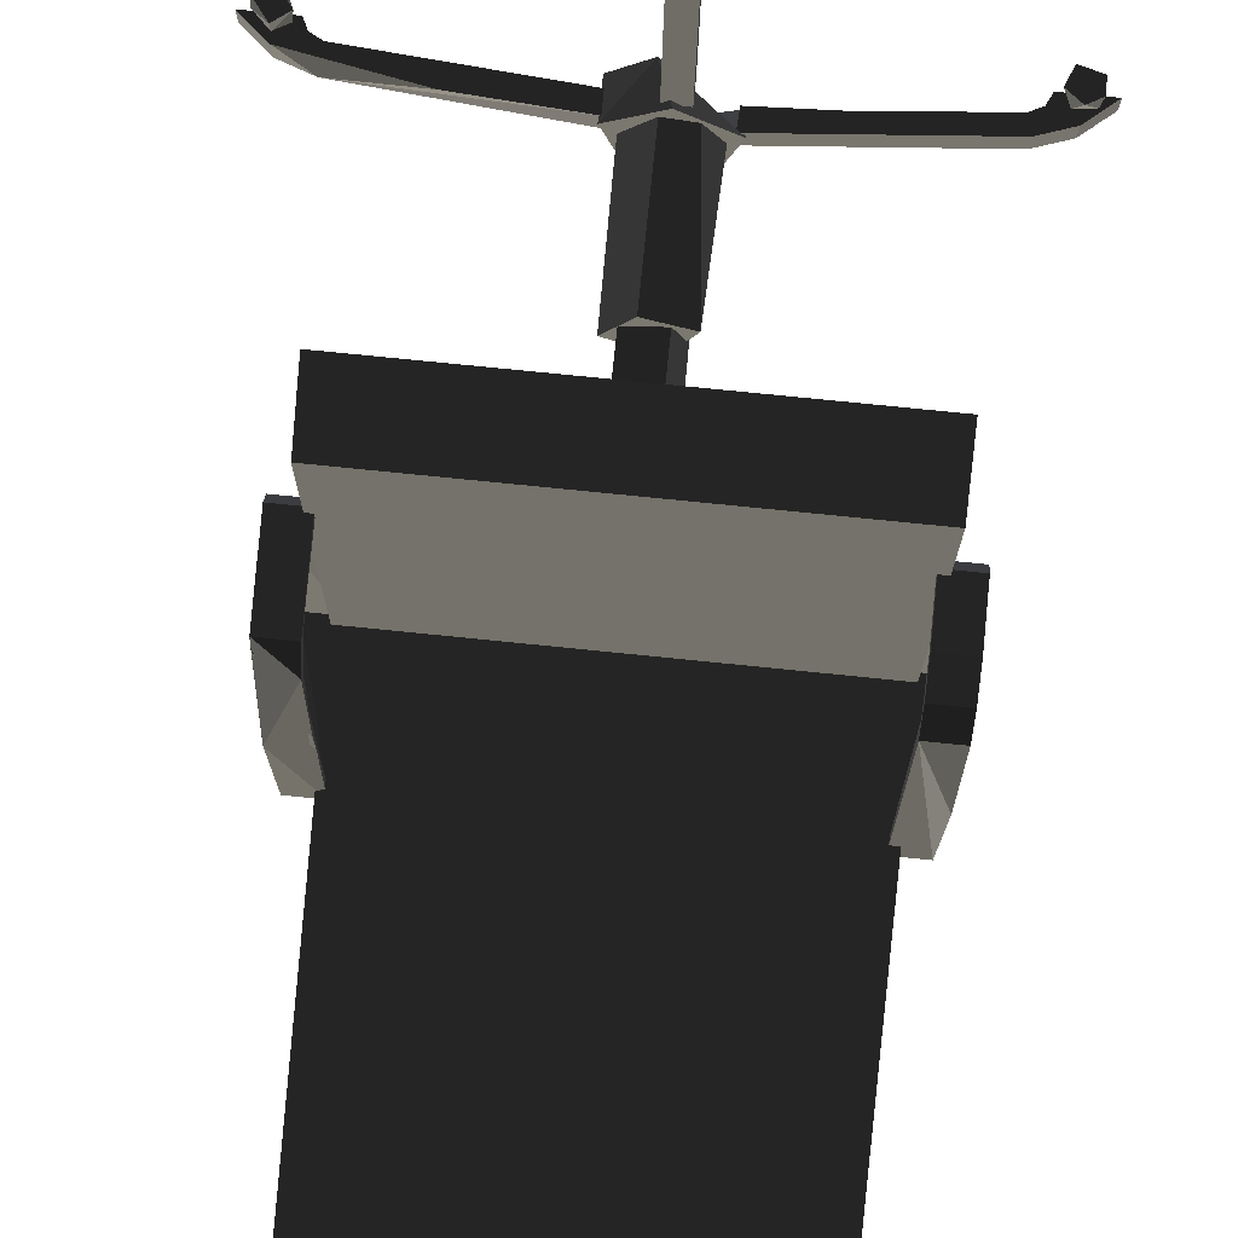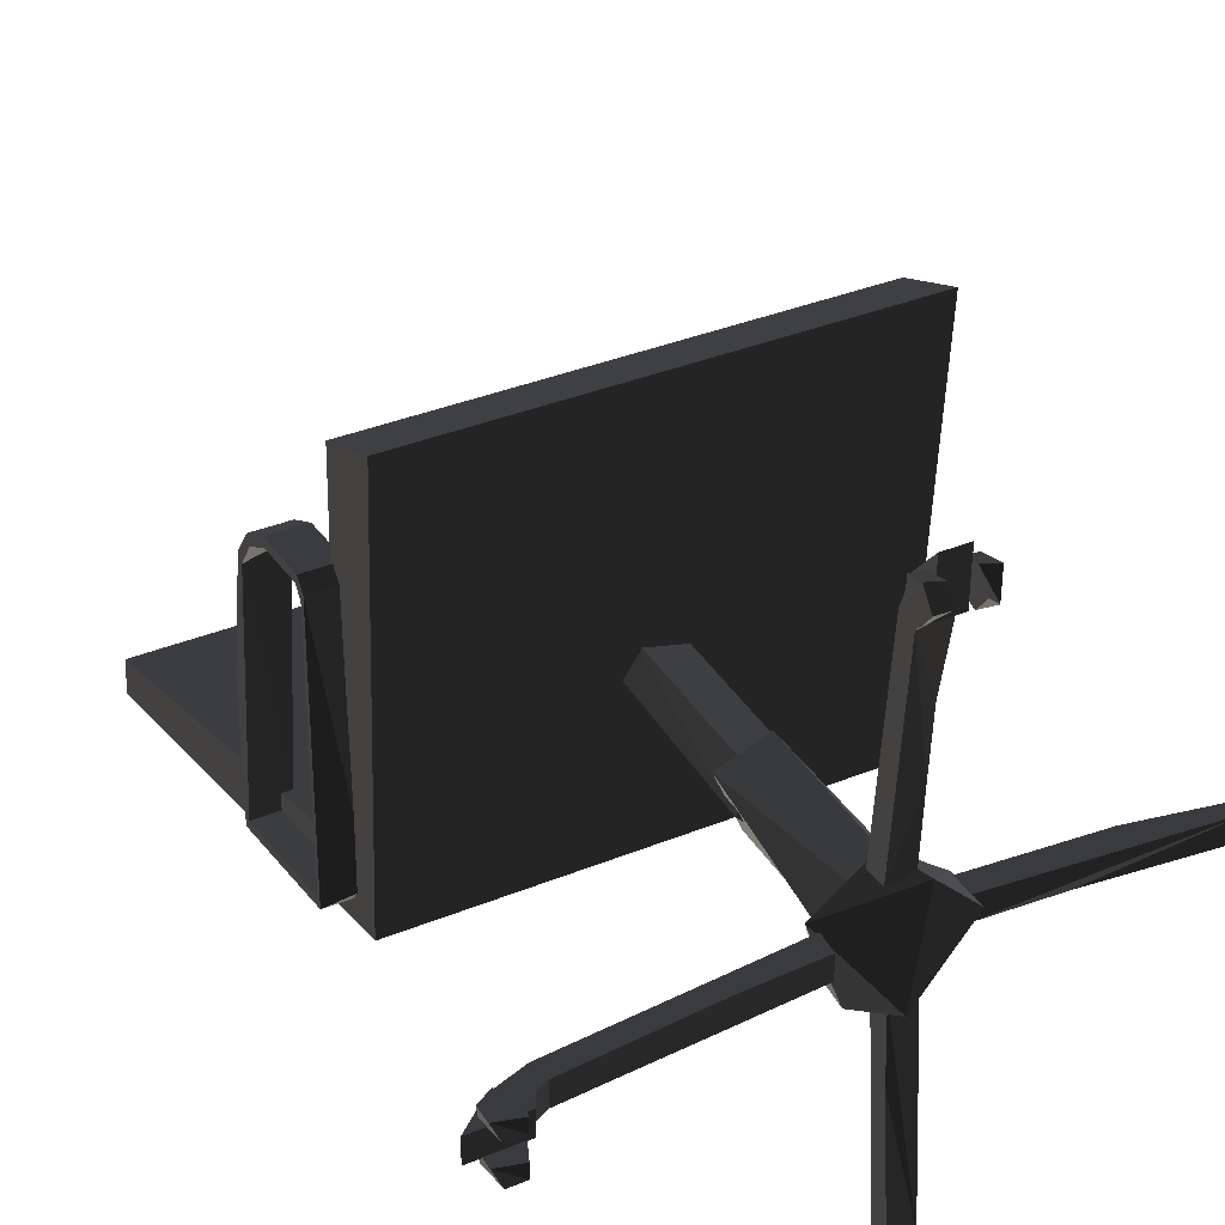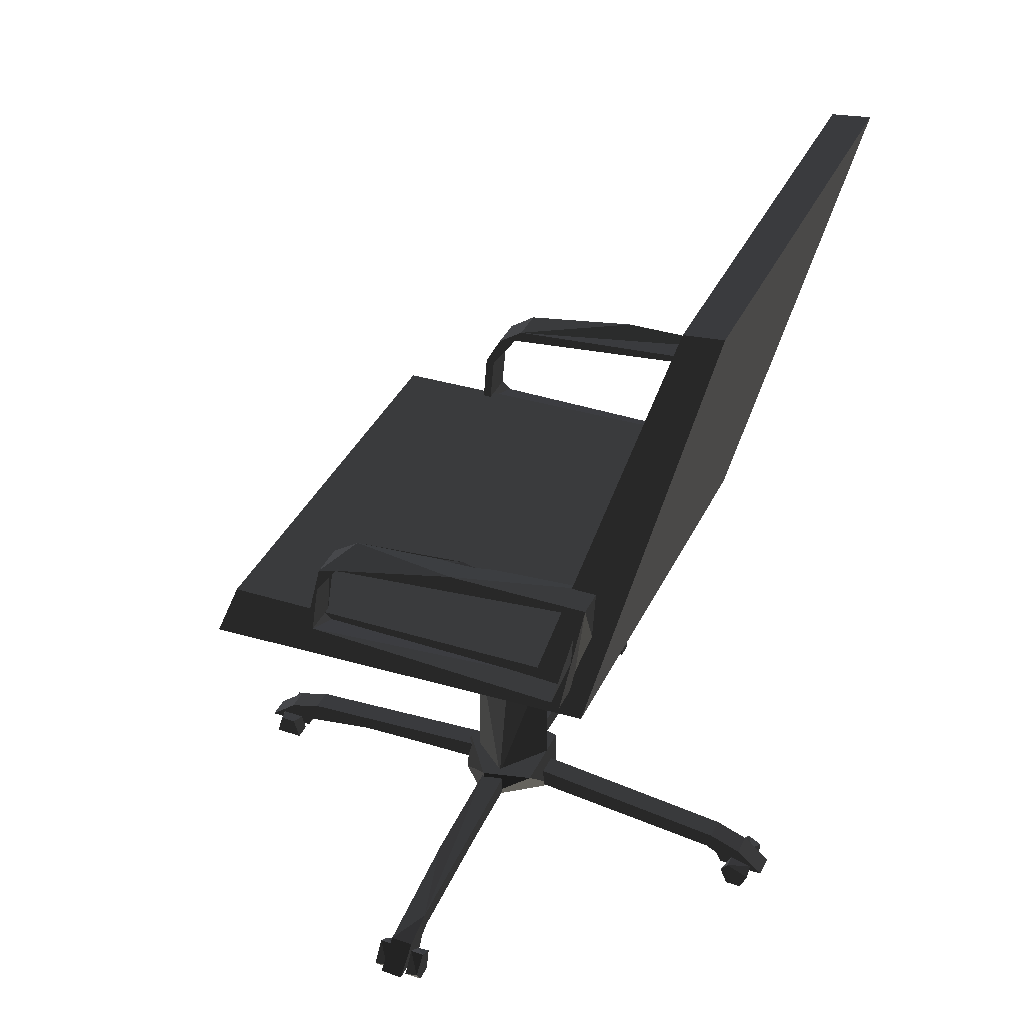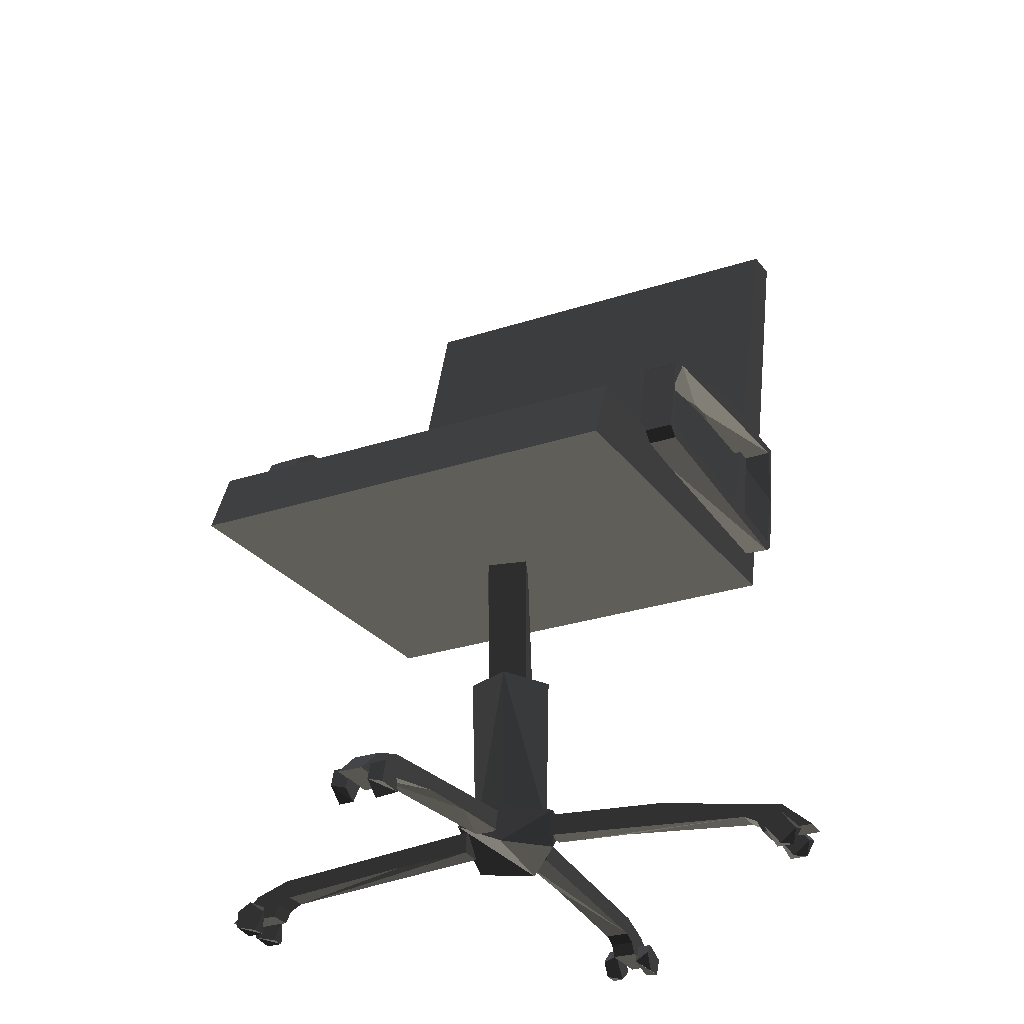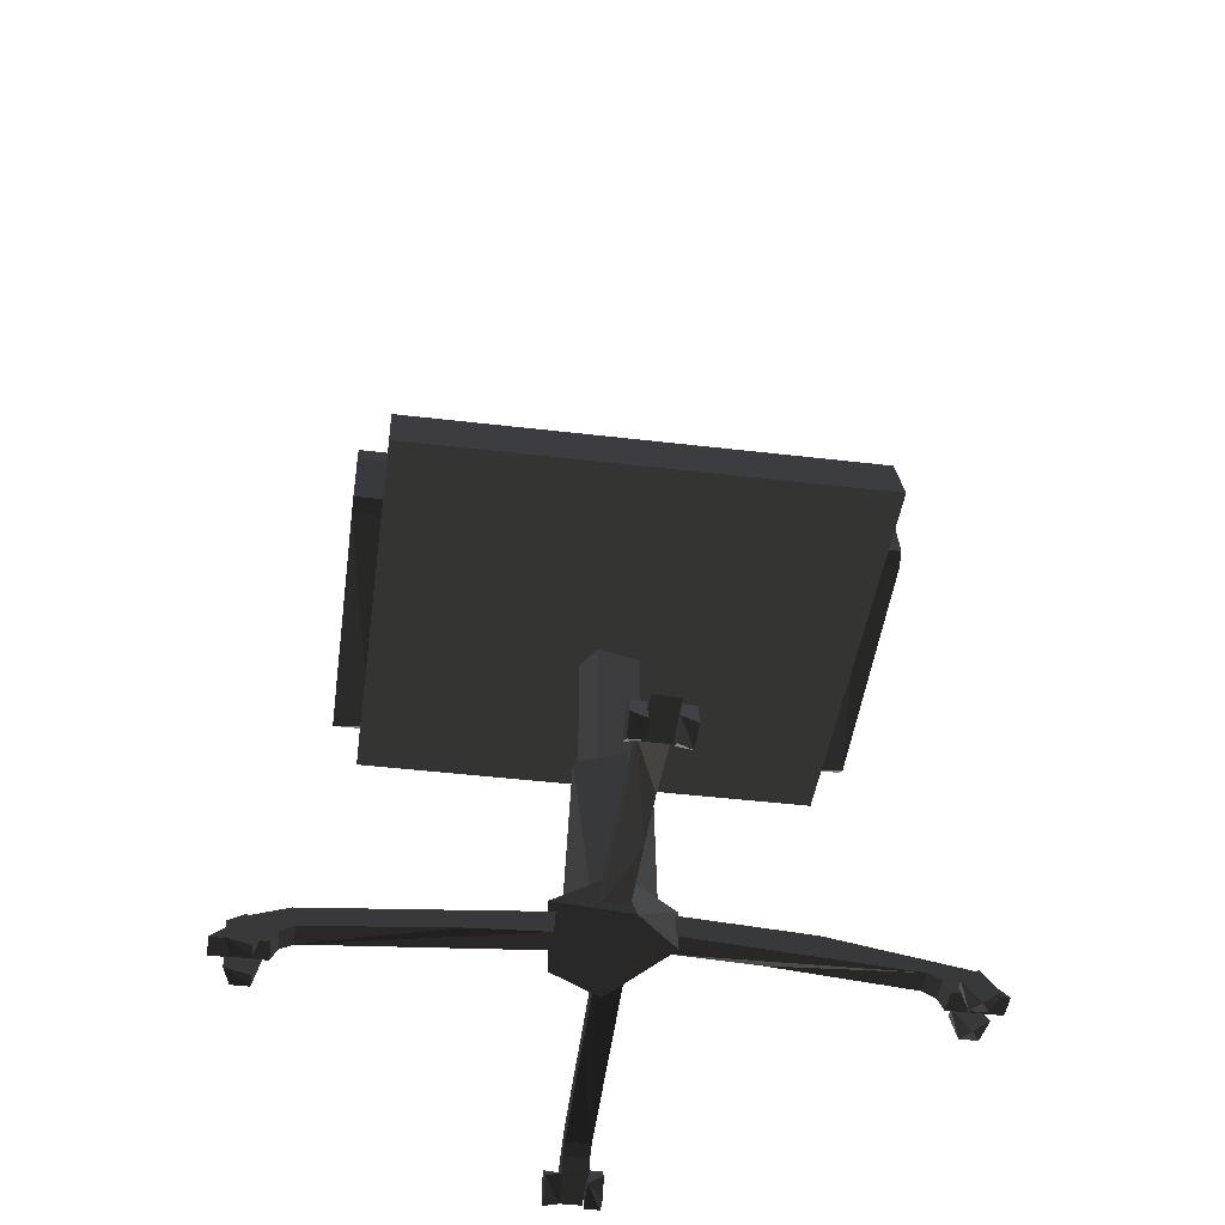
<metadata>
{"format":"obj","ext":"obj","renderer":"f3d","projection":"perspective","resolution":1024,"background":"white","views":[{"elev":75.4,"azim":5.8,"up":"+Y"},{"elev":36.4,"azim":152.2,"up":"+Y"},{"elev":38.7,"azim":-66.2,"up":"+Z"},{"elev":-29.0,"azim":-154.1,"up":"+Z"},{"elev":-46.3,"azim":172.3,"up":"+Z"}]}
</metadata>
<code>
v 231.4 15.89 -323.7
v 220.6 15.92 -304.9
v 229.4 5.191 -308.6
v 214.3 15.94 -328.3
v 208.5 15.96 -314.2
v 226.8 5.198 -328.3
v 231.4 15.89 -311.2
v 214.3 5.239 -306.6
v 214.3 5.238 -328.3
v 231.3 -12.04 -323.7
v 220.5 -12.01 -304.9
v 229.3 -22.74 -308.6
v 214.2 -11.99 -328.3
v 208.4 -11.97 -314.2
v 226.7 -22.74 -328.3
v 231.3 -12.04 -311.2
v 214.2 -22.7 -306.6
v 214.2 -22.7 -328.3
v 204.5 -12.38 -315.7
v 92.8 5.736 -293
v 204.5 5.379 -315.7
v 200.4 5.393 -307
v 200.3 -12.37 -307
v 191 -12.34 -302.2
v 194.4 5.413 -288.4
v 191.1 5.423 -302.2
v 241.4 -12.5 -315.8
v 36.43 -11.85 -290.2
v 35.43 -11.84 -274.2
v 35.49 5.92 -274.2
v 220 5.331 -297.5
v 220 -12.43 -297.5
v 36.49 5.916 -290.2
v 194.3 -12.35 -288.4
v 241.4 5.263 -315.8
v 5.357 -232.6 -320.7
v 5.414 -208.4 -314.2
v 16.08 -226.8 -328.3
v 5.37 -226.8 -306.6
v 5.385 -220.5 -330
v 16.07 -231.4 -311.2
v 16.12 -208 -317.5
v 16.11 -214.3 -328.3
v 16.09 -220.6 -304.9
v -11.83 -214.2 -306.6
v -22.52 -208.4 -314.2
v -22.58 -232.6 -314.2
v -22.53 -214.2 -328.3
v -22.56 -226.7 -328.3
v -11.87 -231.3 -311.2
v -11.86 -229.4 -326.3
v -22.53 -214.2 -306.6
v -11.81 -208.4 -320.7
v -12.23 -204.5 -315.7
v -12.2 -191 -302.2
v -12.22 -200.3 -307
v 5.544 -200.4 -307
v 5.534 -204.5 -315.7
v 5.559 -194.4 -288.4
v 5.801 -92.79 -293
v 5.566 -191.1 -302.2
v -12.32 -241.4 -315.8
v 5.936 -36.48 -290.2
v 5.938 -35.49 -274.2
v -11.82 -35.44 -274.2
v 5.497 -220 -297.5
v -12.26 -220 -297.5
v -12.2 -194.3 -288.4
v -11.83 -36.44 -290.2
v 5.446 -241.4 -315.8
v -220.5 -5.561 -330
v -214.3 -16.28 -328.3
v -220.6 -16.27 -304.9
v -208.4 -5.58 -314.2
v -232.6 -5.541 -320.7
v -220.5 -5.562 -304.9
v -233.1 -16.25 -317.5
v -226.8 -16.26 -328.3
v -209.7 -16.28 -311.2
v -220.5 22.37 -330
v -214.2 11.66 -328.3
v -220.5 11.67 -304.9
v -208.4 22.35 -314.2
v -232.6 22.39 -320.7
v -220.5 22.37 -304.9
v -233 11.69 -317.5
v -226.8 11.68 -328.3
v -209.7 11.65 -311.2
v -194.4 -5.713 -288.4
v -92.8 -5.873 -293
v -200.4 -5.702 -307
v -200.3 12.06 -307
v -35.46 11.8 -274.2
v -204.5 -5.698 -315.7
v -191.1 -5.718 -302.2
v -191 12.04 -302.2
v -36.48 -5.965 -290.2
v -126.5 11.94 -280.4
v -35.49 -5.966 -274.2
v -204.5 12.06 -315.7
v -220 -5.671 -297.5
v -220 12.09 -297.5
v -241.4 12.12 -315.8
v -36.46 11.8 -290.2
v -241.4 -5.638 -315.8
v -16.44 231.4 -323.7
v -16.46 209.7 -323.7
v -5.738 229.4 -308.6
v -16.46 214.3 -306.6
v -16.45 226.8 -306.6
v -5.745 220.5 -330
v -5.755 208.4 -320.7
v -5.736 232.6 -320.7
v -5.752 211.7 -308.6
v 11.49 231.4 -323.7
v 22.19 220.5 -330
v 22.2 229.4 -308.6
v 11.48 209.7 -311.2
v 11.49 226.8 -306.6
v 22.2 232.6 -320.7
v 22.18 208.4 -320.7
v 11.48 220.5 -330
v 22.18 211.6 -308.6
v 11.88 191.1 -302.2
v 11.76 35.47 -274.2
v 11.89 200.3 -307
v -5.872 200.4 -307
v -5.918 142.2 -296.1
v -5.958 92.79 -293
v -6.002 36.48 -290.2
v 11.92 241.4 -315.8
v 11.76 36.47 -290.2
v -5.869 204.5 -315.7
v -5.877 194.4 -288.4
v -5.839 241.4 -315.8
v -5.856 220 -297.5
v 11.91 220 -297.5
v 11.88 194.4 -288.4
v -6.003 35.48 -274.2
v 11.89 204.5 -315.7
v 6.787 -21.13 -170.9
v 11.89 17.38 -170.9
v -16.83 9.705 -45.19
v 11.89 17.38 -45.19
v -9.161 -19.01 -170.9
v -16.83 9.705 -170.9
v 21.66 -6.275 -170.9
v 22.38 -0.8356 -45.19
v -4.094 -21.12 -45.19
v -6.394 28.22 -156.7
v 16.41 25.2 -275.7
v 9.119 -29.86 -156.7
v -6.394 28.22 -275.7
v -28.69 -0.7906 -275.7
v 31.42 -0.8407 -275.7
v 9.119 -29.86 -275.7
v -27.68 -8.575 -156.7
v 27.4 14.19 -156.7
v 1.072 41 -270
v -9.656 39.6 -299.4
v 30.32 -29.78 -270
v -38.99 10.31 -299.4
v -38.99 10.31 -270
v 41.08 10.25 -270
v 1.006 -41.89 -299.4
v 36.92 -21.2 -299.4
v -28.29 -29.73 -270
v -159.3 -191.6 326.1
v 163.3 -191.9 326.1
v -159.3 -127.7 -44.28
v 163.4 -127.9 -44.28
v -159.1 169.5 -17.08
v 163.6 169.2 -17.08
v -159.3 -91.32 -4.622
v 163.4 -91.57 -4.622
v 163.3 -220.8 330
v -159.4 -220.6 330
v -159 190.4 -67.24
v 163.6 190.1 -67.24
v -153.7 96.89 -16.65
v -179.7 66.39 53.24
v -153.7 88.87 -23.52
v -153.9 -134.2 31.49
v -179.7 86.96 23.94
v -153.7 86.94 23.94
v -153.7 90.15 -13.59
v -153.9 -136.9 83.86
v -153.7 75.03 45.27
v -179.9 -129.2 78.3
v -179.9 -118 -18.47
v -153.9 -118.1 -18.47
v -179.9 -126.7 30.37
v -179.7 96.91 -16.65
v -179.9 -108.1 -25.45
v -153.8 55.92 58.41
v -179.8 -29.04 79.99
v -153.9 -111.6 -15.38
v -153.8 60.7 63.01
v -153.7 82.63 -19.61
v -153.9 -129.2 78.3
v -179.9 -111.6 -15.38
v -153.8 -28.22 73.94
v -179.7 90.18 -13.59
v -179.9 -136.8 83.86
v -153.7 81 48.51
v -179.7 88.89 -23.52
v -179.7 81.02 48.51
v 156.8 96.64 -16.65
v 182.8 93.3 25.17
v 156.8 89.91 -13.59
v 182.8 88.61 -23.52
v 156.8 86.69 23.94
v 182.8 86.67 23.94
v 156.8 66.13 53.24
v 156.6 -137.1 83.86
v 182.8 55.66 58.41
v 156.6 -129.5 78.3
v 156.6 -118.3 -18.47
v 182.6 -118.3 -18.47
v 156.8 93.32 25.17
v 182.8 89.89 -13.59
v 156.7 -108.3 -25.45
v 182.8 96.62 -16.65
v 182.6 -111.9 -15.38
v 156.7 -111.9 -15.38
v 182.8 60.43 63.01
v 156.8 60.45 63.01
v 182.6 -137.1 83.86
v 182.6 -129.5 78.3
v 182.8 74.76 45.27
v 182.7 -29.33 79.99
v 182.8 82.36 -19.61
v 182.8 80.73 48.51
v 156.8 88.63 -23.52
v 156.8 80.75 48.51
g group0
g group1
g group2
g group3
g group4
f 6 1 9
f 8 2 3
f 1 7 4
f 1 4 9
f 4 5 9
f 4 7 5
f 3 7 6
f 9 5 8
f 2 7 3
f 5 2 8
f 5 7 2
f 7 1 6
f 9 8 6
f 6 8 3
g group5
f 15 10 18
f 17 11 12
f 10 16 13
f 10 13 18
f 13 14 18
f 13 16 14
f 12 16 15
f 18 14 17
f 11 16 12
f 14 11 17
f 14 16 11
f 16 10 15
f 18 17 15
f 15 17 12
g group6
f 25 26 22
f 33 25 30
f 24 33 28
f 25 22 31
f 20 33 24
f 27 21 19
f 19 22 23
f 21 22 19
f 23 24 34
f 25 31 34
f 27 19 32
f 20 25 33
f 23 26 24
f 22 26 23
f 28 34 24
f 29 34 28
f 34 31 32
f 31 22 21
f 32 35 27
f 28 30 29
f 26 20 24
f 32 23 34
f 29 25 34
f 30 25 29
f 26 25 20
f 33 30 28
f 19 23 32
f 31 35 32
f 35 21 27
f 31 21 35
g group7
g group8
f 43 42 40
f 38 43 40
f 38 41 43
f 41 38 36
f 40 42 37
f 42 44 37
f 39 40 37
f 43 41 42
f 36 40 39
f 42 41 44
f 37 44 39
f 36 38 40
f 39 41 36
f 44 41 39
g group9
f 46 49 48
f 48 53 46
f 45 50 52
f 52 50 47
f 45 53 50
f 50 51 47
f 53 45 46
f 51 53 49
f 47 49 52
f 47 51 49
f 49 53 48
f 52 49 46
f 50 53 51
f 46 45 52
g group10
f 67 56 68
f 59 66 68
f 59 61 57
f 65 59 68
f 62 54 67
f 55 63 69
f 54 57 56
f 58 57 54
f 68 66 67
f 56 55 68
f 63 59 64
f 60 59 63
f 56 61 55
f 57 61 56
f 67 70 62
f 69 68 55
f 65 68 69
f 66 57 58
f 59 57 66
f 69 64 65
f 61 60 55
f 54 56 67
f 63 64 69
f 62 58 54
f 61 59 60
f 60 63 55
f 66 58 70
f 66 70 67
f 64 59 65
f 70 58 62
g group11
g group12
f 71 76 75
f 73 77 76
f 74 76 71
f 77 78 75
f 73 78 77
f 76 77 75
f 78 72 71
f 72 78 79
f 72 79 74
f 79 73 74
f 71 72 74
f 75 78 71
f 79 78 73
f 74 73 76
g group13
f 80 85 84
f 82 86 85
f 83 85 80
f 86 87 84
f 82 87 86
f 85 86 84
f 87 81 80
f 81 87 88
f 81 88 83
f 88 82 83
f 80 81 83
f 84 87 80
f 88 87 82
f 83 82 85
g group14
f 98 89 102
f 101 91 94
f 89 101 102
f 89 91 101
f 98 102 96
f 99 89 93
f 100 91 92
f 94 91 100
f 97 89 99
f 90 97 96
f 90 89 97
f 96 97 104
f 92 95 96
f 91 95 92
f 102 105 103
f 104 98 96
f 93 89 98
f 100 92 102
f 95 90 96
f 92 96 102
f 97 99 104
f 101 94 105
f 89 95 91
f 103 100 102
f 104 99 93
f 95 89 90
f 103 94 100
f 101 105 102
f 93 98 104
f 105 94 103
g group15
g group16
f 108 110 113
f 106 110 107
f 109 110 114
f 112 114 111
f 106 107 113
f 107 109 112
f 113 114 108
f 107 110 109
f 111 114 113
f 113 107 111
f 111 107 112
f 112 109 114
f 110 106 113
f 114 110 108
g group17
f 117 119 120
f 115 119 122
f 120 122 116
f 116 123 120
f 122 119 118
f 119 115 120
f 120 123 117
f 118 119 123
f 122 118 121
f 121 118 123
f 121 123 116
f 116 122 121
f 115 122 120
f 123 119 117
g group18
f 137 135 131
f 132 138 124
f 137 126 138
f 139 134 125
f 140 126 137
f 130 139 132
f 140 127 126
f 133 127 140
f 134 136 138
f 131 140 137
f 129 130 132
f 129 134 130
f 126 127 124
f 127 128 124
f 126 124 138
f 127 134 128
f 135 133 131
f 125 138 132
f 131 133 140
f 132 139 125
f 125 134 138
f 130 134 139
f 138 136 137
f 124 129 132
f 134 127 136
f 128 134 129
f 128 129 124
f 136 127 133
f 136 135 137
f 136 133 135
g group19
f 141 148 147
f 142 144 146
f 144 148 143
f 148 144 147
f 146 143 145
f 141 146 145
f 143 148 149
f 147 144 142
f 142 146 147
f 149 148 141
f 145 149 141
f 143 149 145
f 144 143 146
f 147 146 141
g group20
f 157 152 154
f 151 153 155
f 151 150 153
f 153 150 154
f 154 152 156
f 158 150 151
f 155 153 156
f 157 150 152
f 156 153 154
f 152 150 158
f 155 158 151
f 156 158 155
f 150 157 154
f 152 158 156
g group21
f 167 162 163
f 166 165 161
f 164 165 166
f 165 162 167
f 162 165 160
f 163 160 159
f 161 165 167
f 164 161 159
f 162 160 163
f 160 165 164
f 159 161 163
f 163 161 167
f 160 164 159
f 164 166 161
g group22
f 169 175 176
f 176 168 169
f 168 174 169
f 179 170 171
f 173 178 179
f 169 174 175
f 178 170 179
f 172 178 173
f 171 173 179
f 170 172 174
f 170 177 171
f 176 175 171
f 170 174 177
f 175 174 173
f 174 172 173
f 178 172 170
f 171 177 176
f 177 174 168
f 177 168 176
f 175 173 171
g group23
f 195 181 202
f 191 183 200
f 180 206 182
f 185 205 186
f 198 207 205
f 196 207 198
f 182 194 191
f 189 192 200
f 200 201 197
f 192 201 200
f 198 205 188
f 183 187 200
f 194 190 191
f 187 198 200
f 205 180 186
f 203 193 207
f 202 189 200
f 193 206 180
f 202 198 195
f 192 204 190
f 206 203 201
f 184 207 181
f 181 189 202
f 200 198 202
f 207 193 205
f 190 204 191
f 191 197 182
f 180 182 186
f 197 203 199
f 201 203 197
f 205 193 180
f 194 201 190
f 182 199 186
f 192 190 201
f 195 198 188
f 189 196 204
f 199 203 186
f 203 206 193
f 197 199 182
f 188 205 185
f 191 204 183
f 197 191 200
f 181 196 189
f 203 207 184
f 183 204 187
f 204 196 187
f 181 207 196
f 206 201 194
f 186 184 185
f 203 184 186
f 185 181 188
f 184 181 185
f 187 196 198
f 189 204 192
f 188 181 195
f 206 194 182
g group24
f 226 233 230
f 233 220 209
f 213 209 221
f 214 235 227
f 228 231 229
f 214 217 216
f 230 233 213
f 210 208 220
f 229 225 224
f 217 225 229
f 211 232 221
f 234 225 222
f 210 220 212
f 216 226 230
f 218 215 219
f 226 235 233
f 217 218 225
f 233 209 213
f 219 215 228
f 231 226 216
f 208 234 223
f 216 217 229
f 229 231 216
f 212 220 235
f 212 235 214
f 227 235 226
f 235 220 233
f 223 211 221
f 224 210 232
f 225 210 224
f 224 232 211
f 231 227 226
f 217 215 218
f 223 234 211
f 234 210 225
f 217 227 215
f 232 210 221
f 210 234 208
f 219 224 211
f 215 227 228
f 222 225 218
f 219 228 229
f 214 227 217
f 228 227 231
f 211 222 219
f 220 208 209
f 234 222 211
f 222 218 219
f 221 212 213
f 210 212 221
f 213 214 230
f 212 214 213
f 224 219 229
f 209 208 223
f 230 214 216
f 209 223 221

</code>
